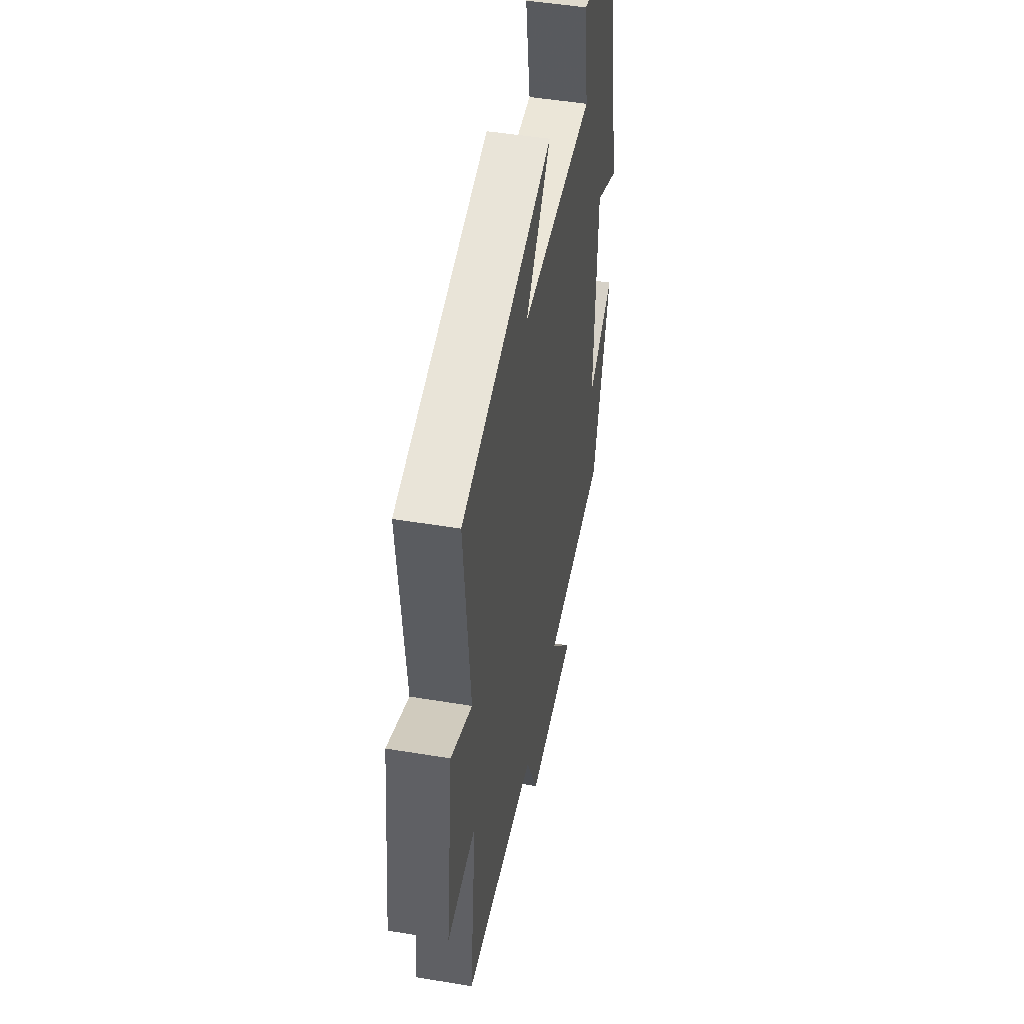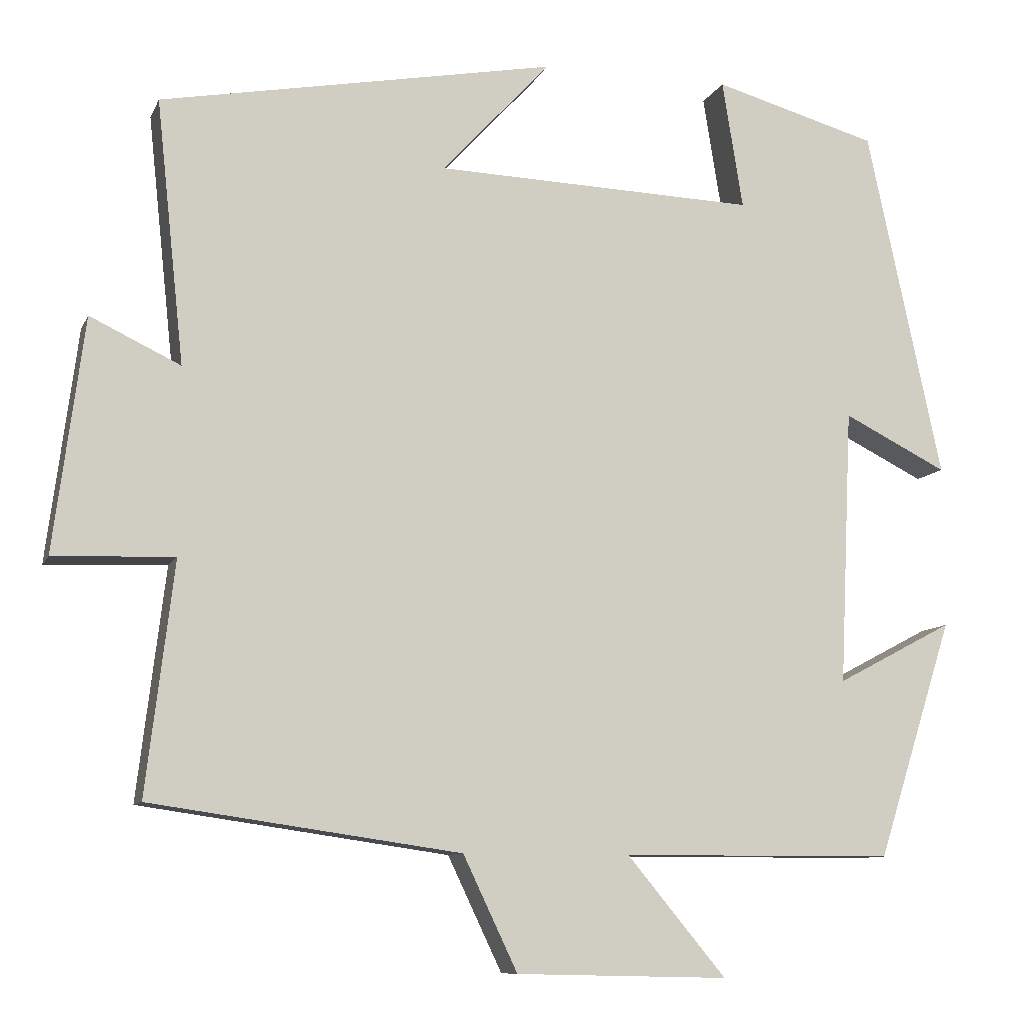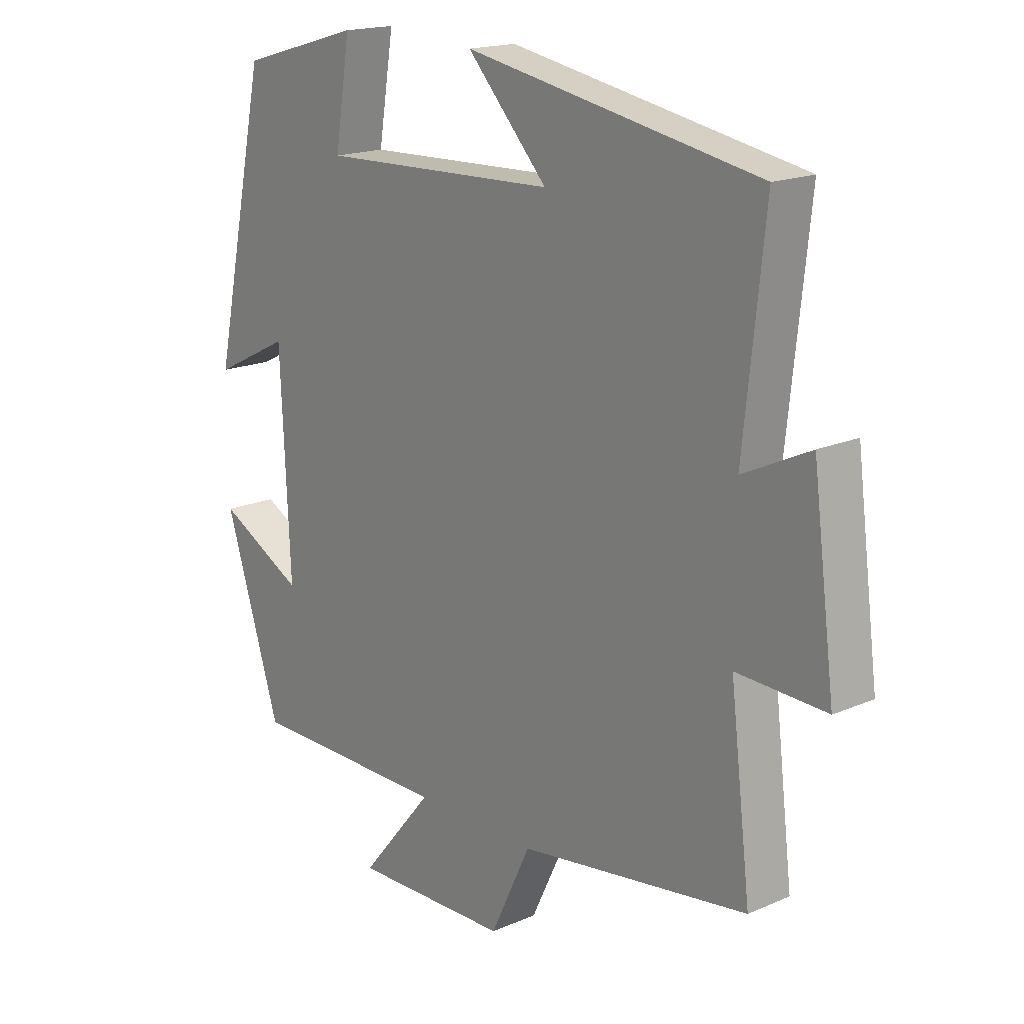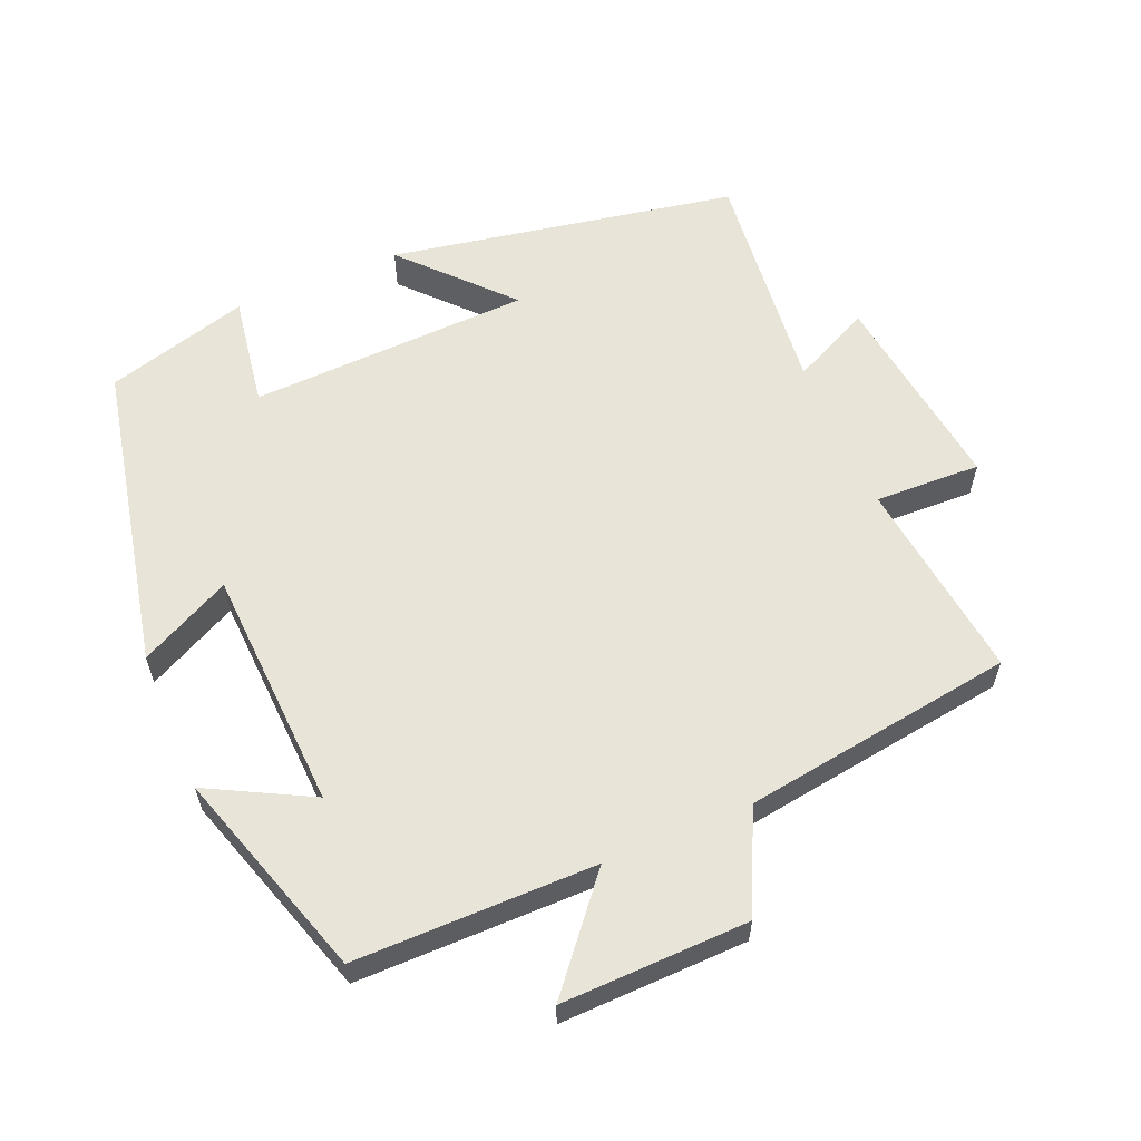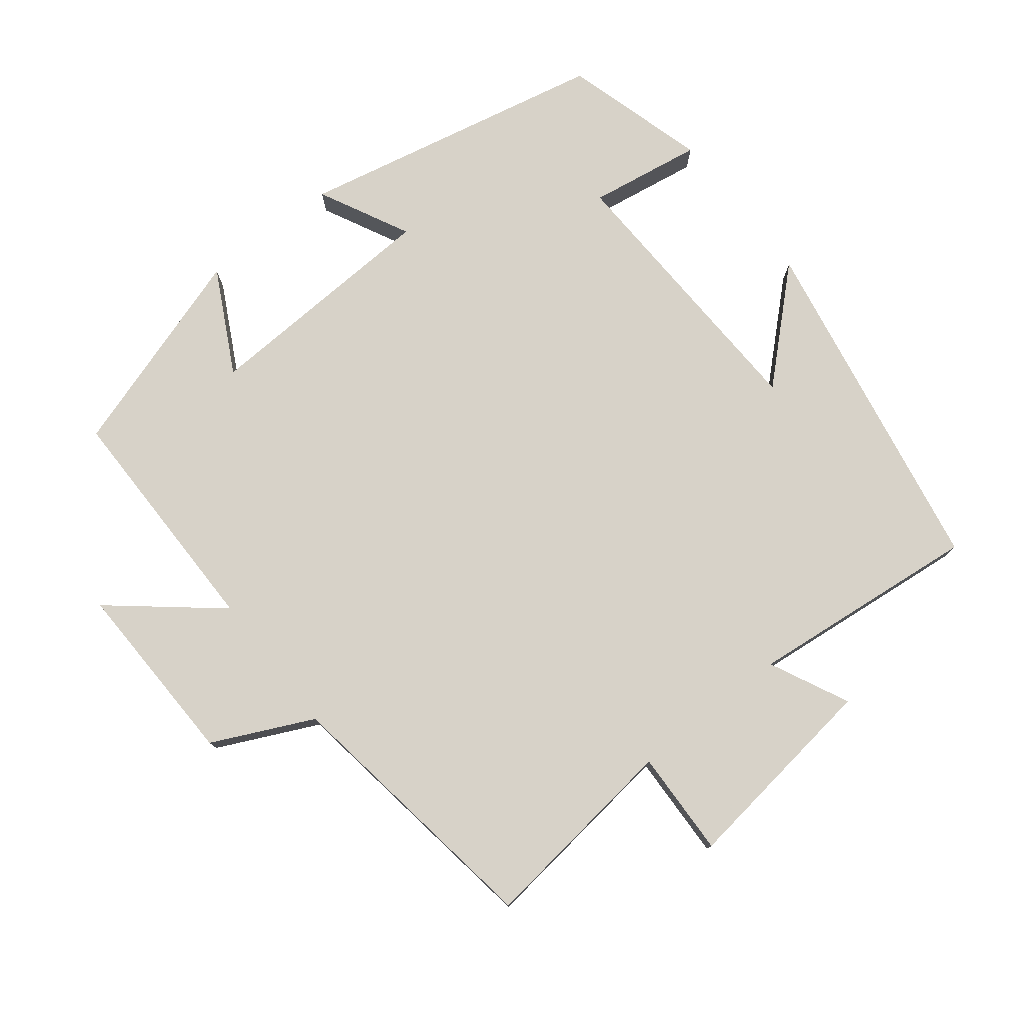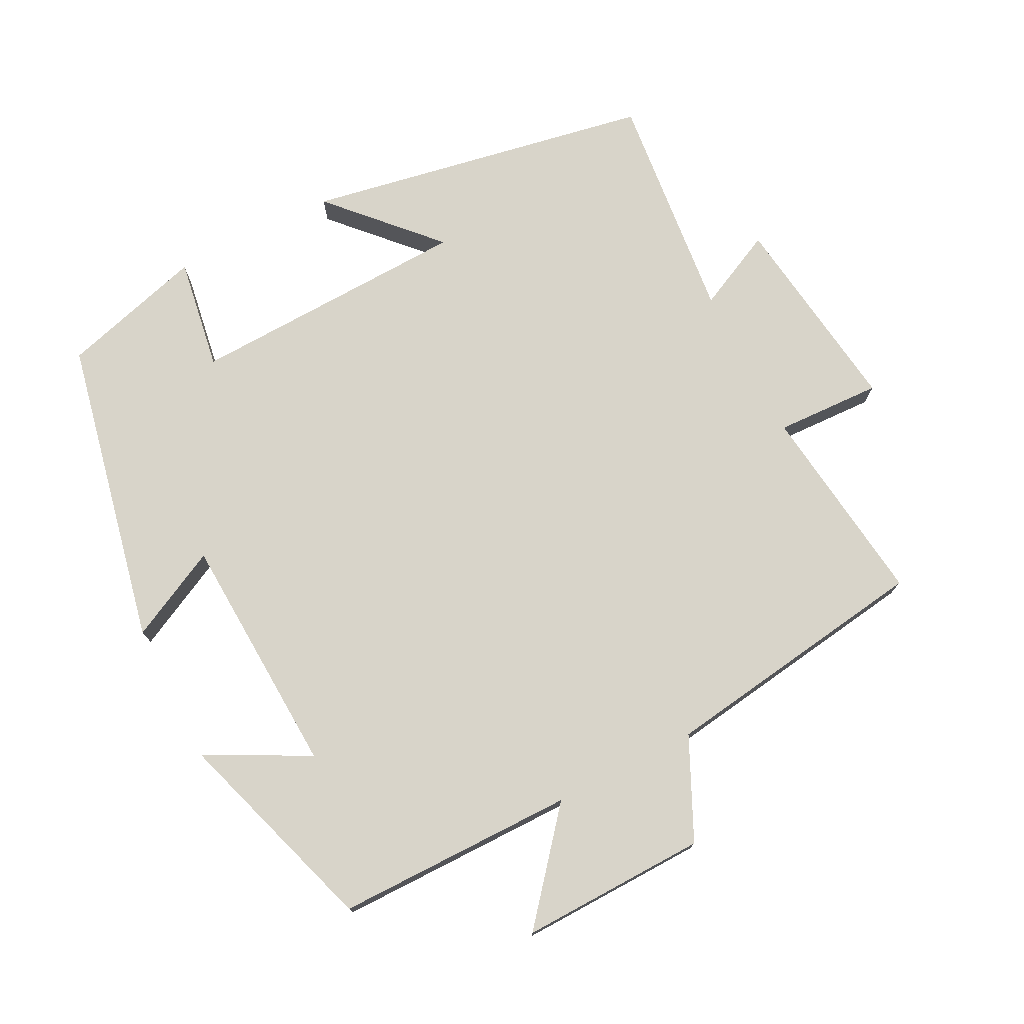
<metadata>
{"format":"obj","ext":"obj","renderer":"f3d","projection":"perspective","resolution":1024,"background":"white","views":[{"elev":47.9,"azim":-79.4,"up":"+Z"},{"elev":-9.5,"azim":-16.5,"up":"+Z"},{"elev":17.6,"azim":-130.6,"up":"+Z"},{"elev":59.8,"azim":157.0,"up":"+Y"},{"elev":77.4,"azim":-128.3,"up":"+Y"},{"elev":75.1,"azim":152.8,"up":"+Y"}]}
</metadata>
<code>
v -0.535 0.07 0.408
v -0.039 0.07 0.5
v -0.175 0.07 0.353
v 0.227 0.07 0.339
v 0.201 0.07 0.5
v 0.406 0.07 0.442
v 0.5 0.07 0.003
v 0.37 0.07 0.068
v 0.354 0.07 -0.278
v 0.5 0.07 -0.201
v 0.405 0.07 -0.499
v 0.063 0.07 -0.5
v 0.187 0.07 -0.649
v -0.079 0.07 -0.643
v -0.147 0.07 -0.5
v -0.535 0.07 -0.444
v -0.5 0.07 -0.154
v -0.651 0.07 -0.16
v -0.613 0.07 0.132
v -0.5 0.07 0.078
v -0.535 0 0.408
v -0.039 0 0.5
v -0.175 0 0.353
v 0.227 0 0.339
v 0.201 0 0.5
v 0.406 0 0.442
v 0.5 0 0.003
v 0.37 0 0.068
v 0.354 0 -0.278
v 0.5 0 -0.201
v 0.405 0 -0.499
v 0.063 0 -0.5
v 0.187 0 -0.649
v -0.079 0 -0.643
v -0.147 0 -0.5
v -0.535 0 -0.444
v -0.5 0 -0.154
v -0.651 0 -0.16
v -0.613 0 0.132
v -0.5 0 0.078
f 17 18 19 20
f 15 16 17
f 15 17 20
f 12 13 14 15
f 9 10 11 12
f 8 9 12 15
f 5 6 7 8
f 4 5 8
f 3 4 8 15
f 20 1 2 3
f 3 15 20
f 40 39 38 37
f 37 36 35
f 40 37 35
f 35 34 33 32
f 32 31 30 29
f 35 32 29 28
f 28 27 26 25
f 28 25 24
f 35 28 24 23
f 23 22 21 40
f 40 35 23
f 1 21 22 2
f 2 22 23 3
f 3 23 24 4
f 4 24 25 5
f 5 25 26 6
f 6 26 27 7
f 7 27 28 8
f 8 28 29 9
f 9 29 30 10
f 10 30 31 11
f 11 31 32 12
f 12 32 33 13
f 13 33 34 14
f 14 34 35 15
f 15 35 36 16
f 16 36 37 17
f 17 37 38 18
f 18 38 39 19
f 19 39 40 20
f 20 40 21 1

</code>
